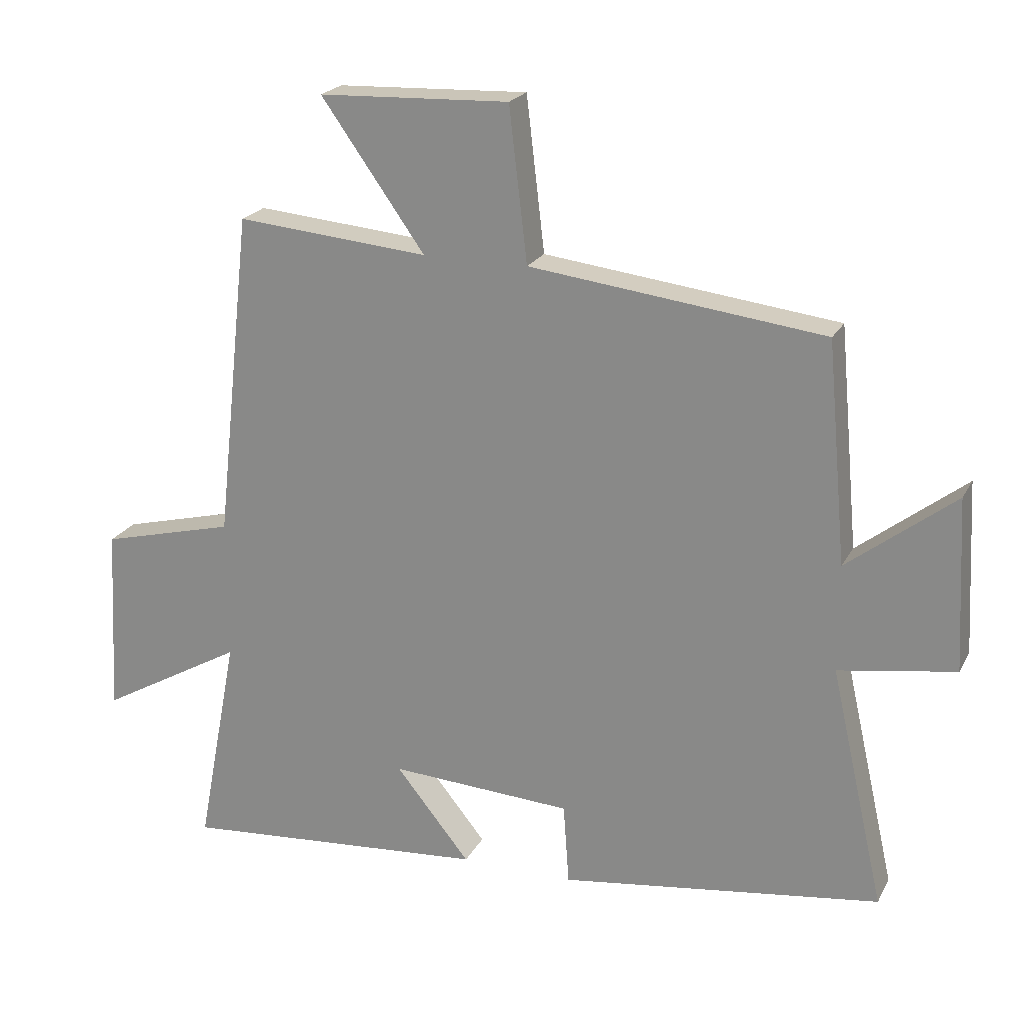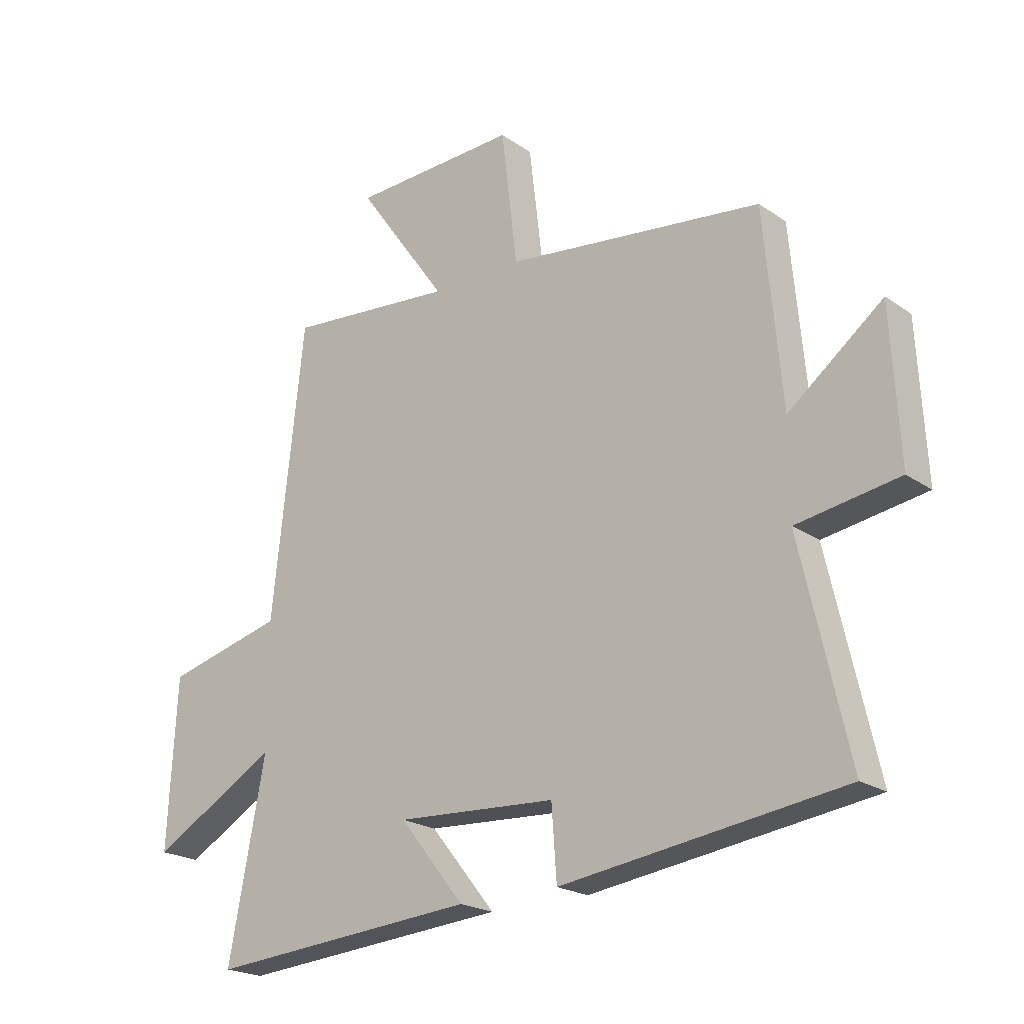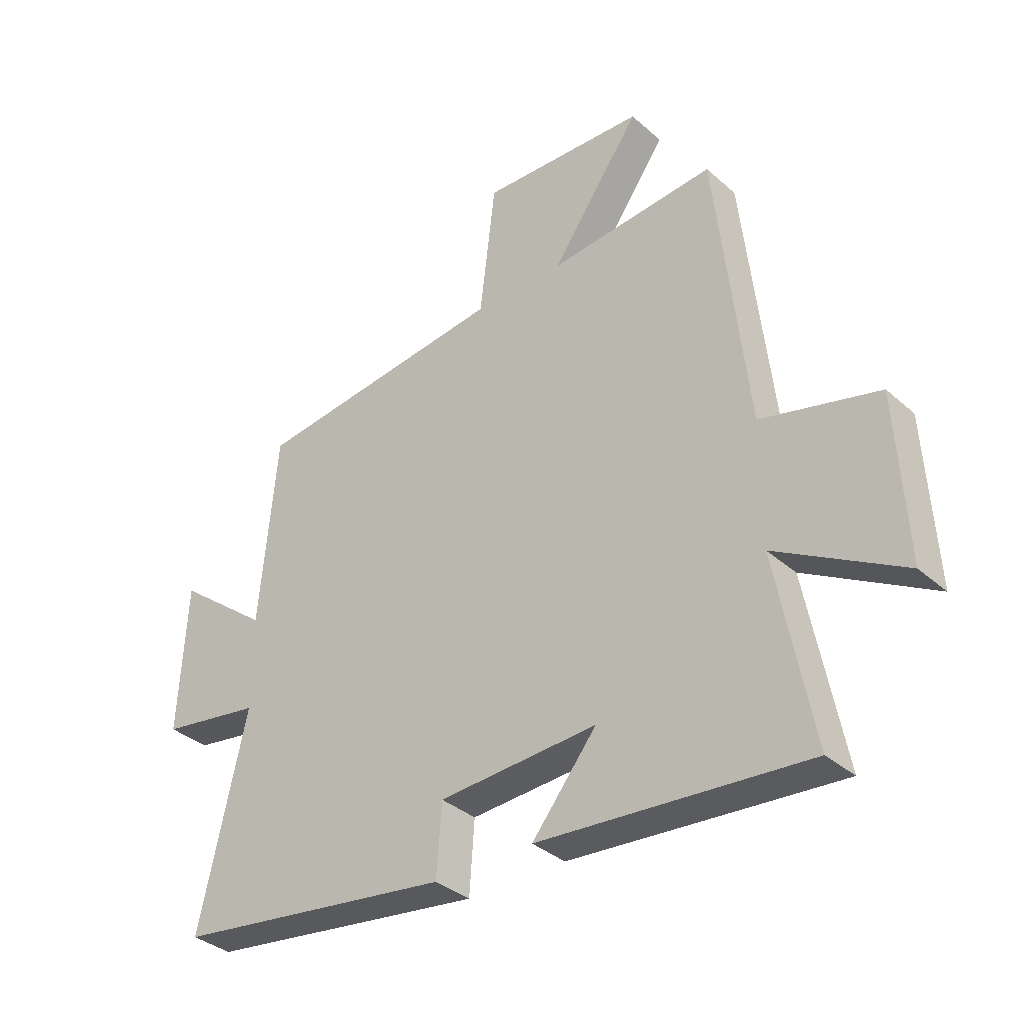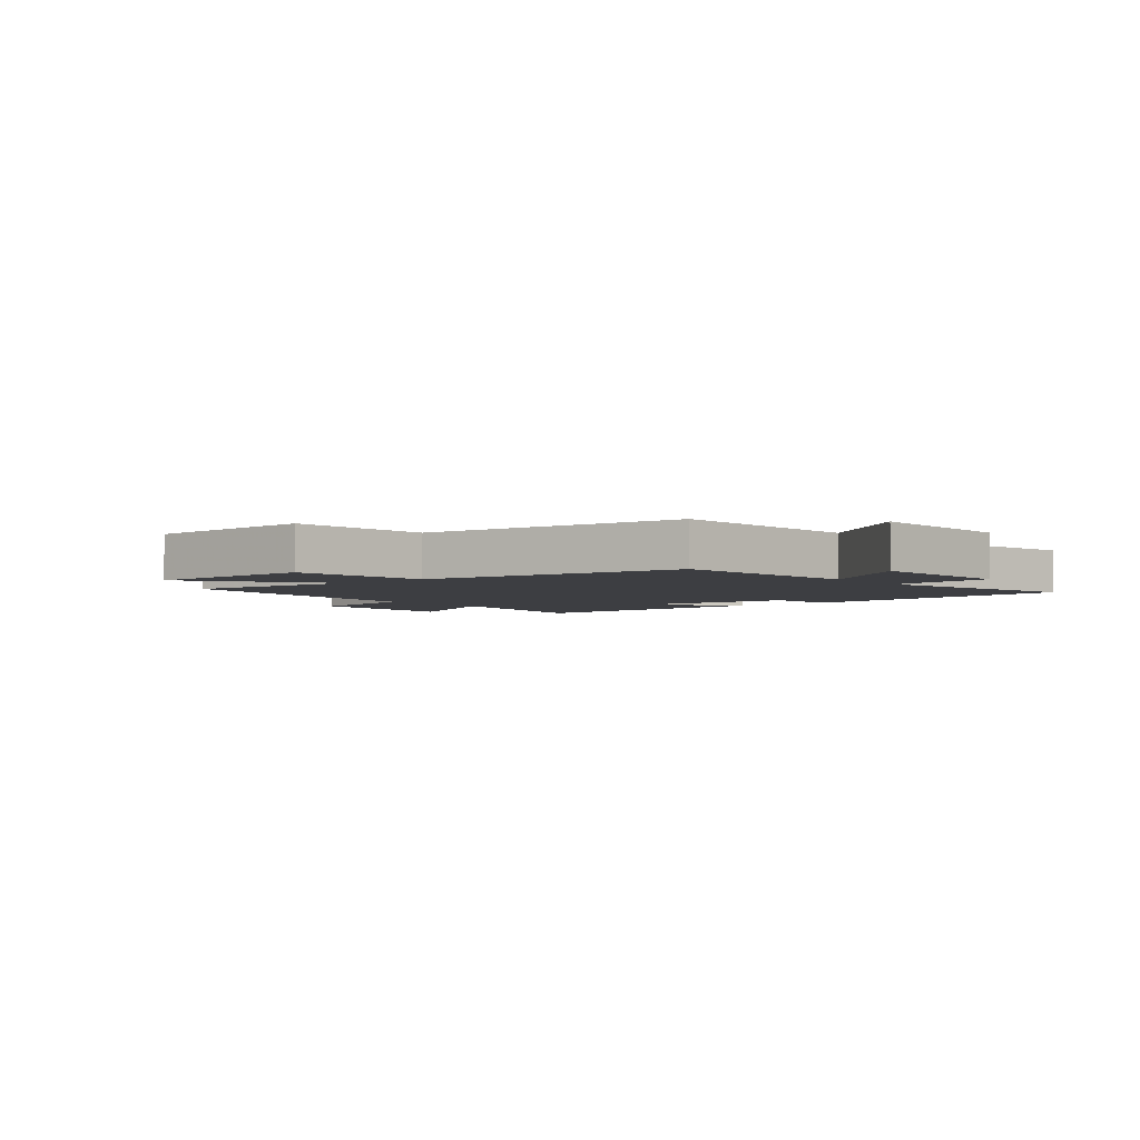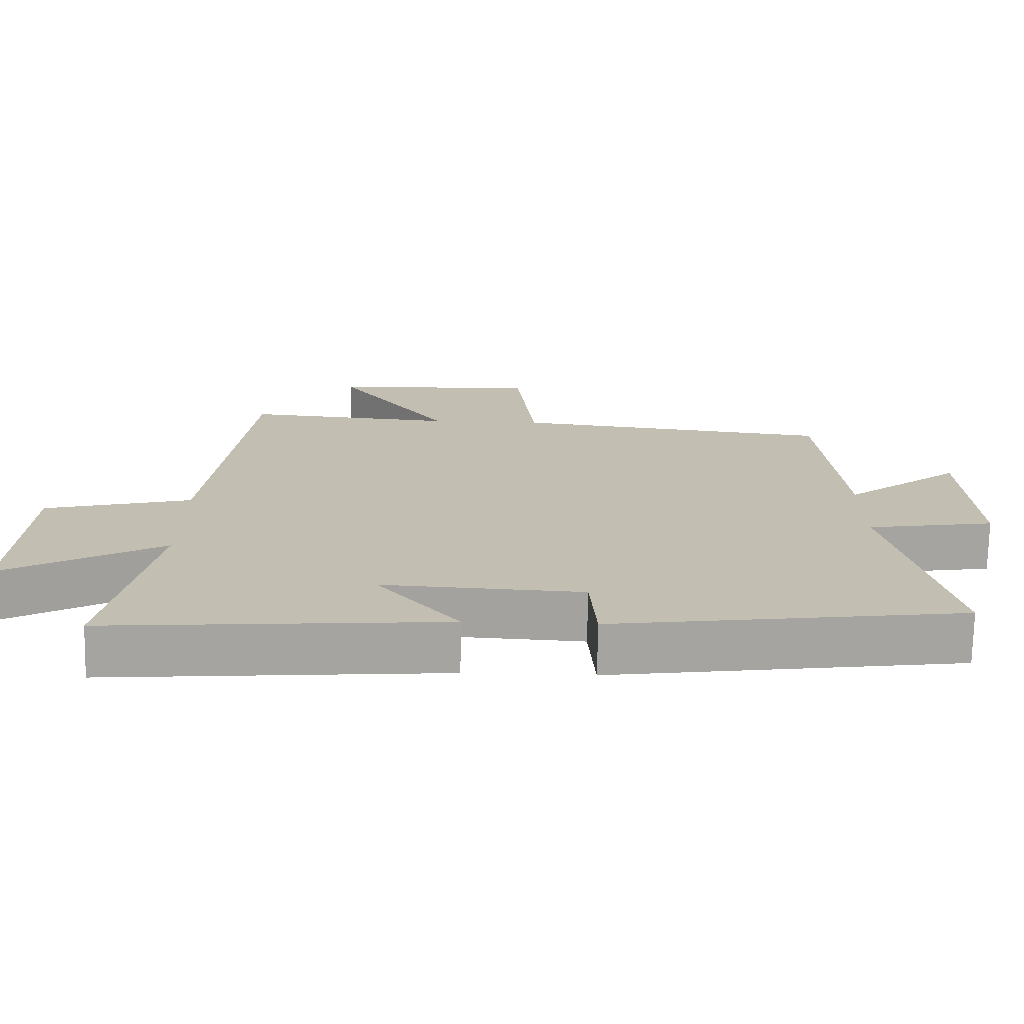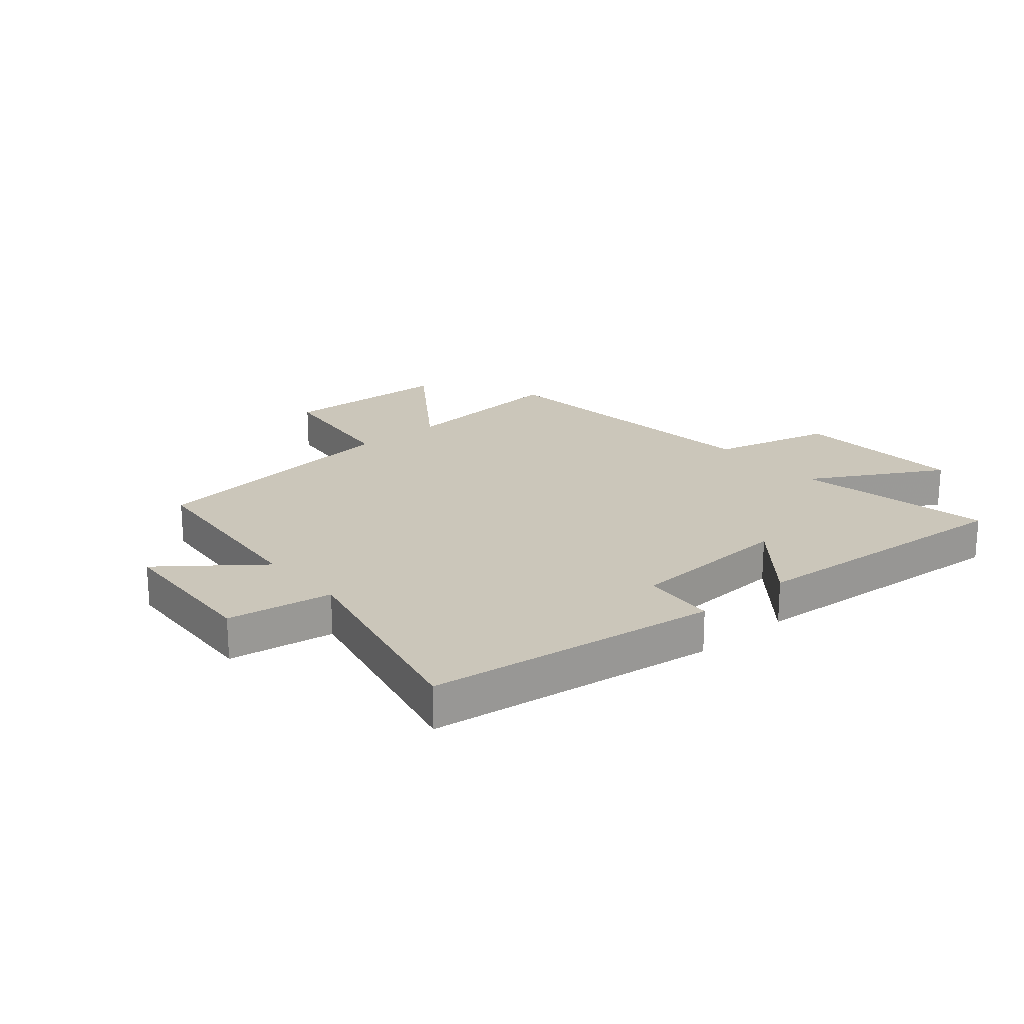
<metadata>
{"format":"obj","ext":"obj","renderer":"f3d","projection":"perspective","resolution":1024,"background":"white","views":[{"elev":21.7,"azim":21.4,"up":"+Z"},{"elev":-21.3,"azim":39.5,"up":"+Z"},{"elev":-35.2,"azim":-139.3,"up":"+Z"},{"elev":-3.6,"azim":38.8,"up":"+Y"},{"elev":-73.0,"azim":-1.0,"up":"+Z"},{"elev":21.1,"azim":139.5,"up":"+Y"}]}
</metadata>
<code>
v -0.564 0.07 -0.538
v -0.5 0.07 -0.202
v -0.724 0.07 -0.329
v -0.708 0.07 -0.035
v -0.5 0.07 0.018
v -0.444 0.07 0.526
v -0.147 0.07 0.5
v -0.307 0.07 0.725
v -0.013 0.07 0.737
v 0.015 0.07 0.5
v 0.469 0.07 0.445
v 0.5 0.07 0.105
v 0.666 0.07 0.234
v 0.68 0.07 -0.032
v 0.5 0.07 -0.061
v 0.584 0.07 -0.432
v 0.088 0.07 -0.5
v 0.079 0.07 -0.374
v -0.203 0.07 -0.358
v -0.088 0.07 -0.5
v -0.564 0 -0.538
v -0.5 0 -0.202
v -0.724 0 -0.329
v -0.708 0 -0.035
v -0.5 0 0.018
v -0.444 0 0.526
v -0.147 0 0.5
v -0.307 0 0.725
v -0.013 0 0.737
v 0.015 0 0.5
v 0.469 0 0.445
v 0.5 0 0.105
v 0.666 0 0.234
v 0.68 0 -0.032
v 0.5 0 -0.061
v 0.584 0 -0.432
v 0.088 0 -0.5
v 0.079 0 -0.374
v -0.203 0 -0.358
v -0.088 0 -0.5
f 19 20 1 2
f 18 19 2
f 15 16 17 18
f 15 18 2
f 12 13 14 15
f 10 11 12 15
f 10 15 2
f 7 8 9 10
f 7 10 2 3
f 5 6 7
f 5 7 3
f 3 4 5
f 22 21 40 39
f 22 39 38
f 38 37 36 35
f 22 38 35
f 35 34 33 32
f 35 32 31 30
f 22 35 30
f 30 29 28 27
f 23 22 30 27
f 27 26 25
f 23 27 25
f 25 24 23
f 1 21 22 2
f 2 22 23 3
f 3 23 24 4
f 4 24 25 5
f 5 25 26 6
f 6 26 27 7
f 7 27 28 8
f 8 28 29 9
f 9 29 30 10
f 10 30 31 11
f 11 31 32 12
f 12 32 33 13
f 13 33 34 14
f 14 34 35 15
f 15 35 36 16
f 16 36 37 17
f 17 37 38 18
f 18 38 39 19
f 19 39 40 20
f 20 40 21 1

</code>
